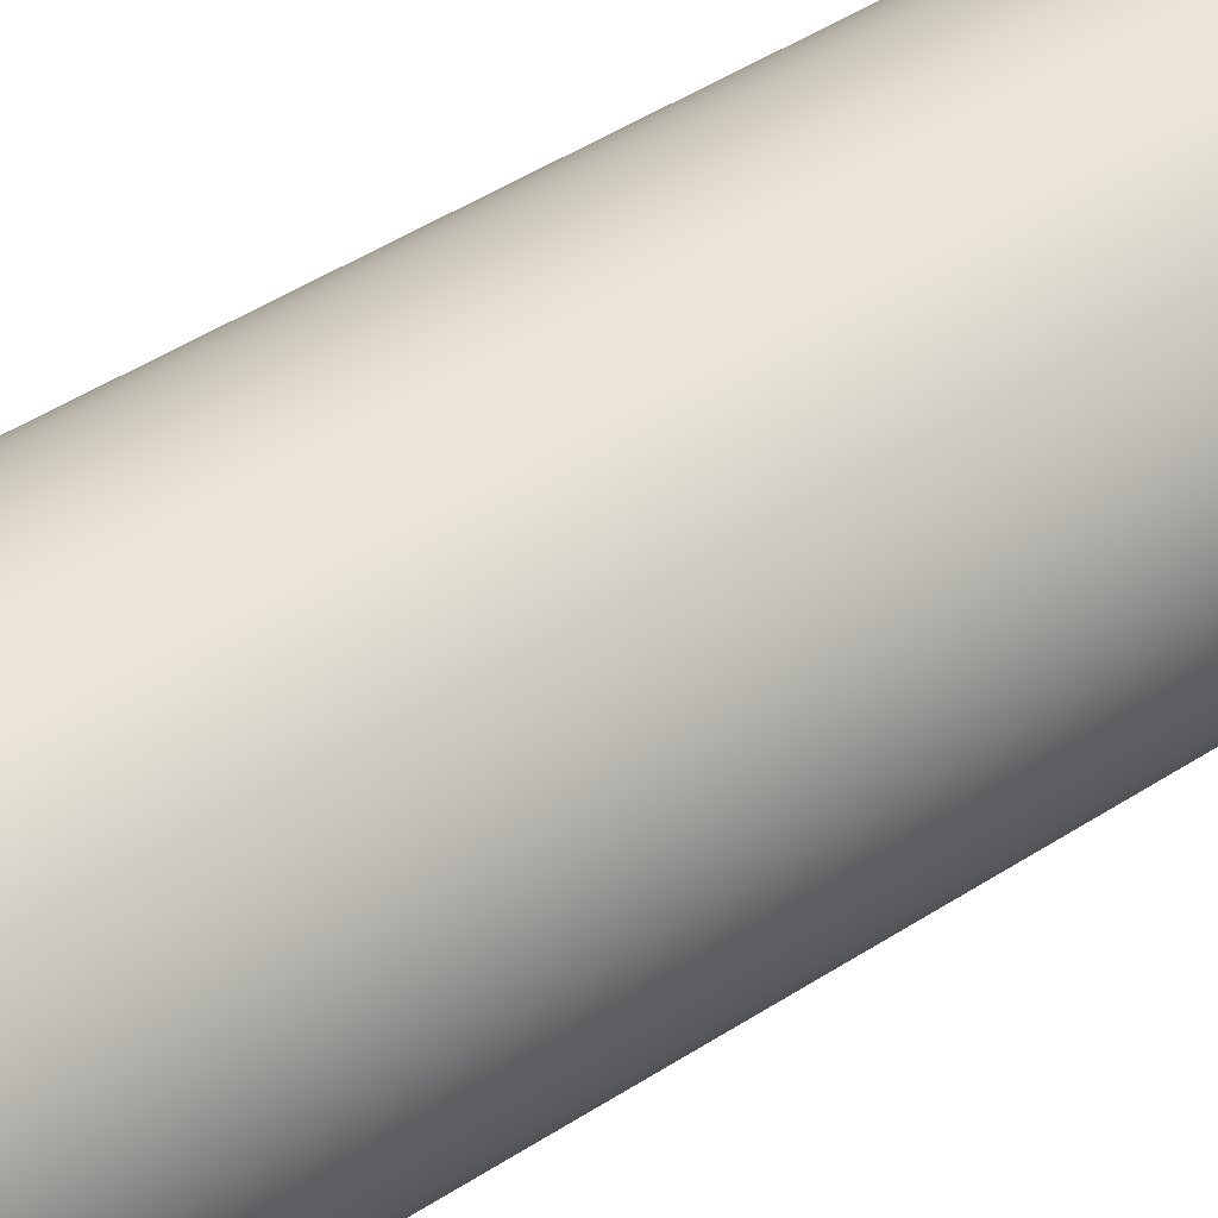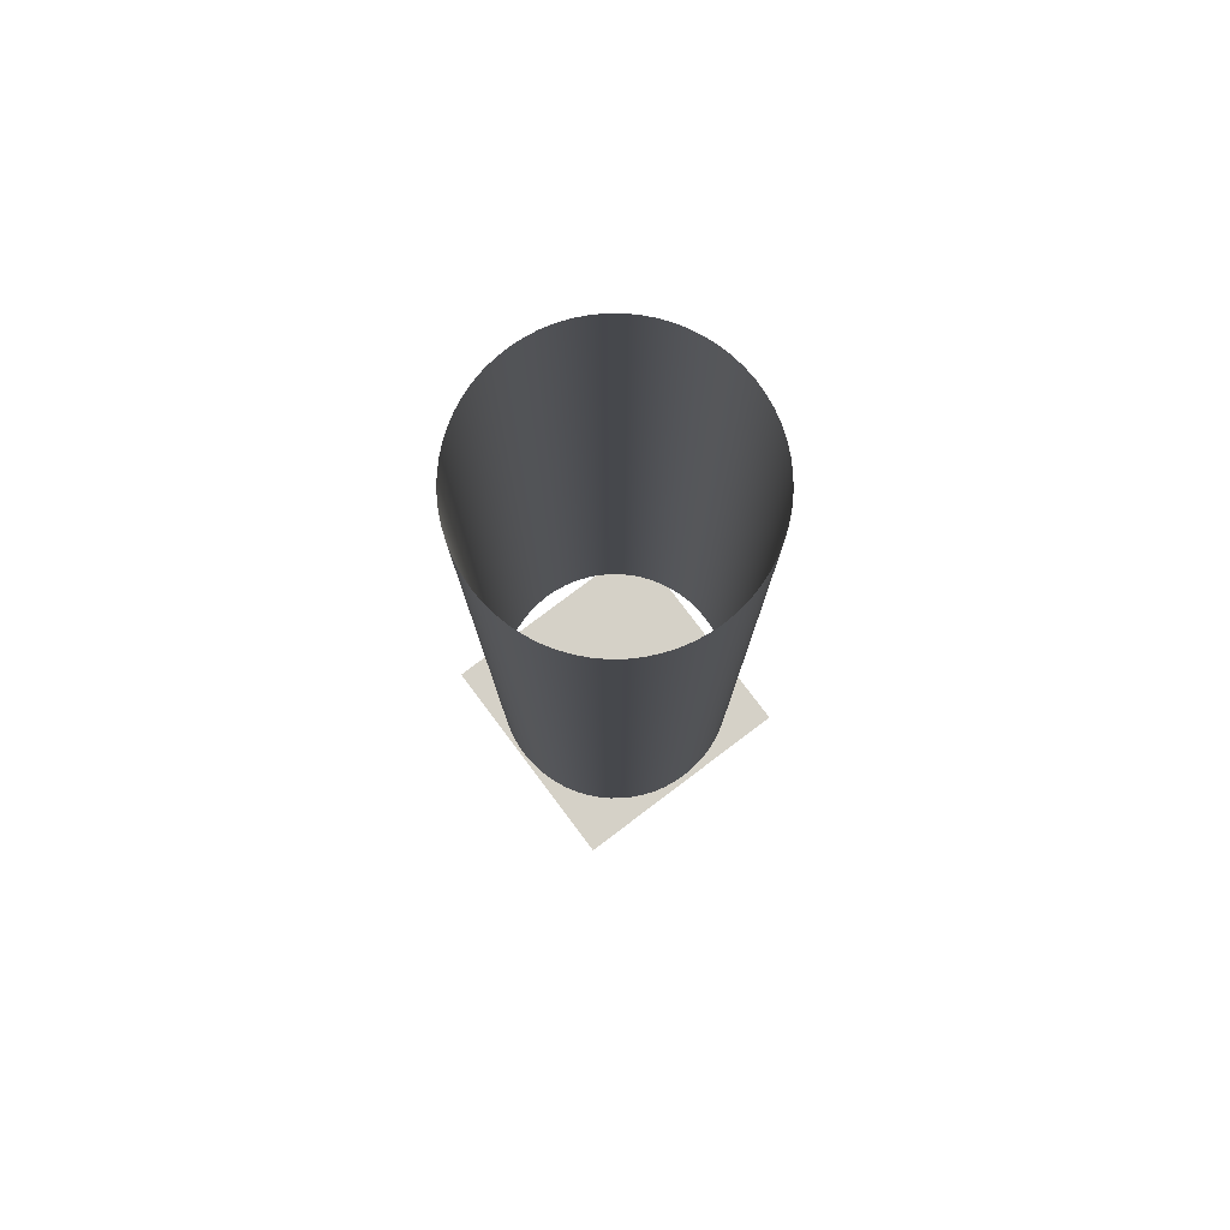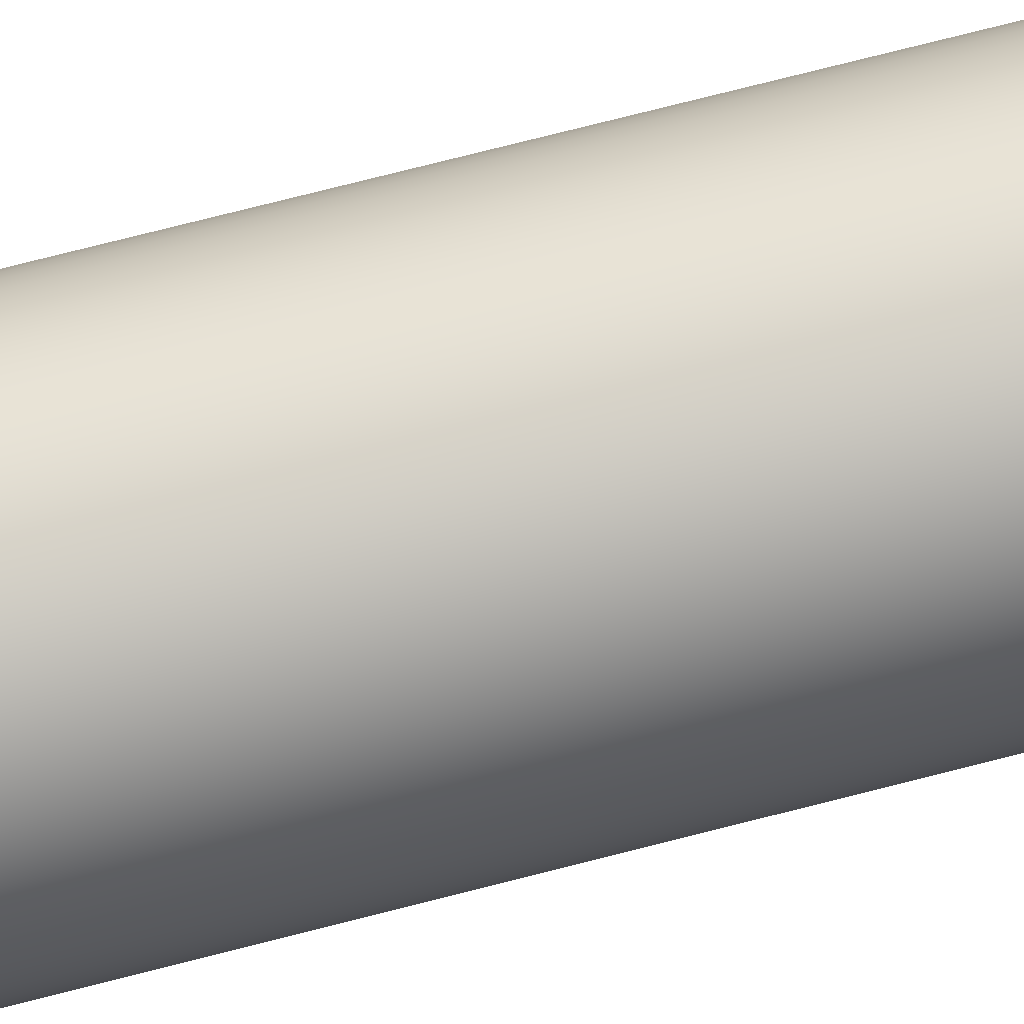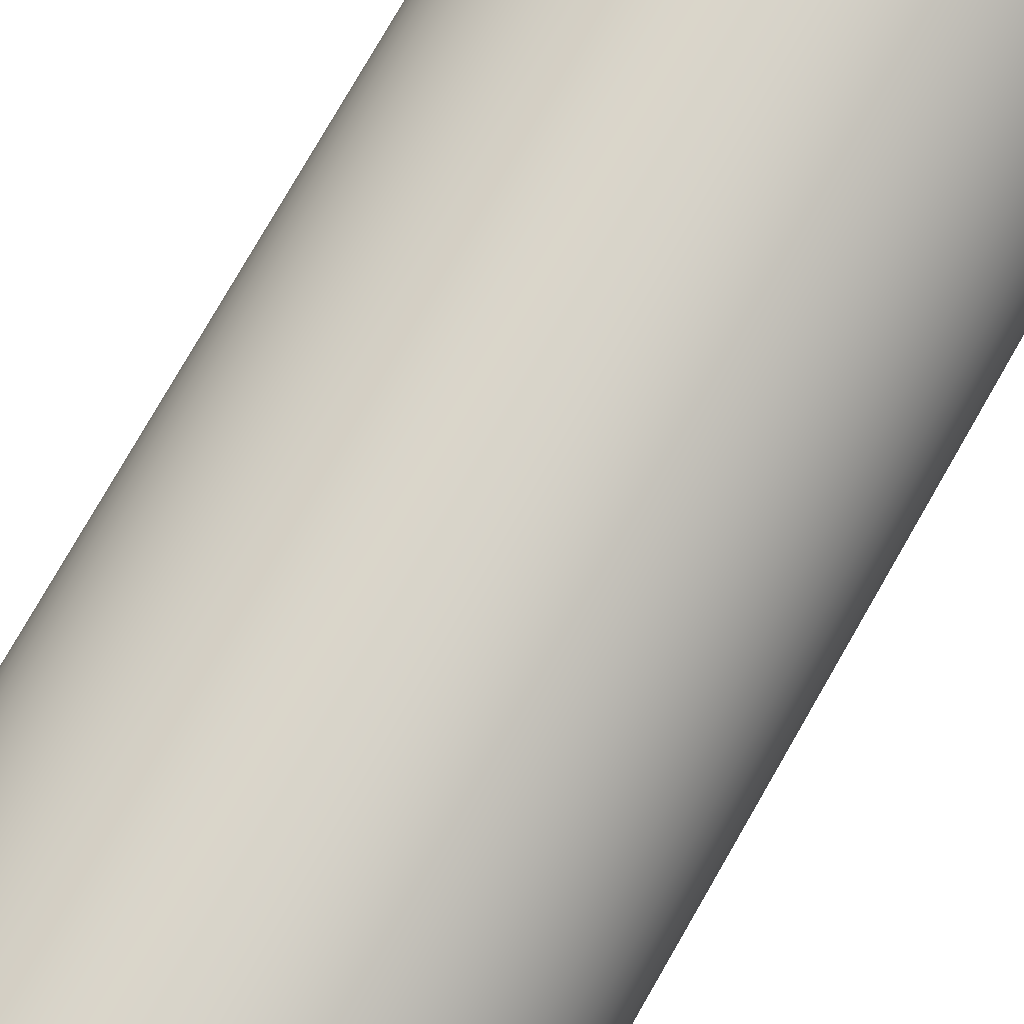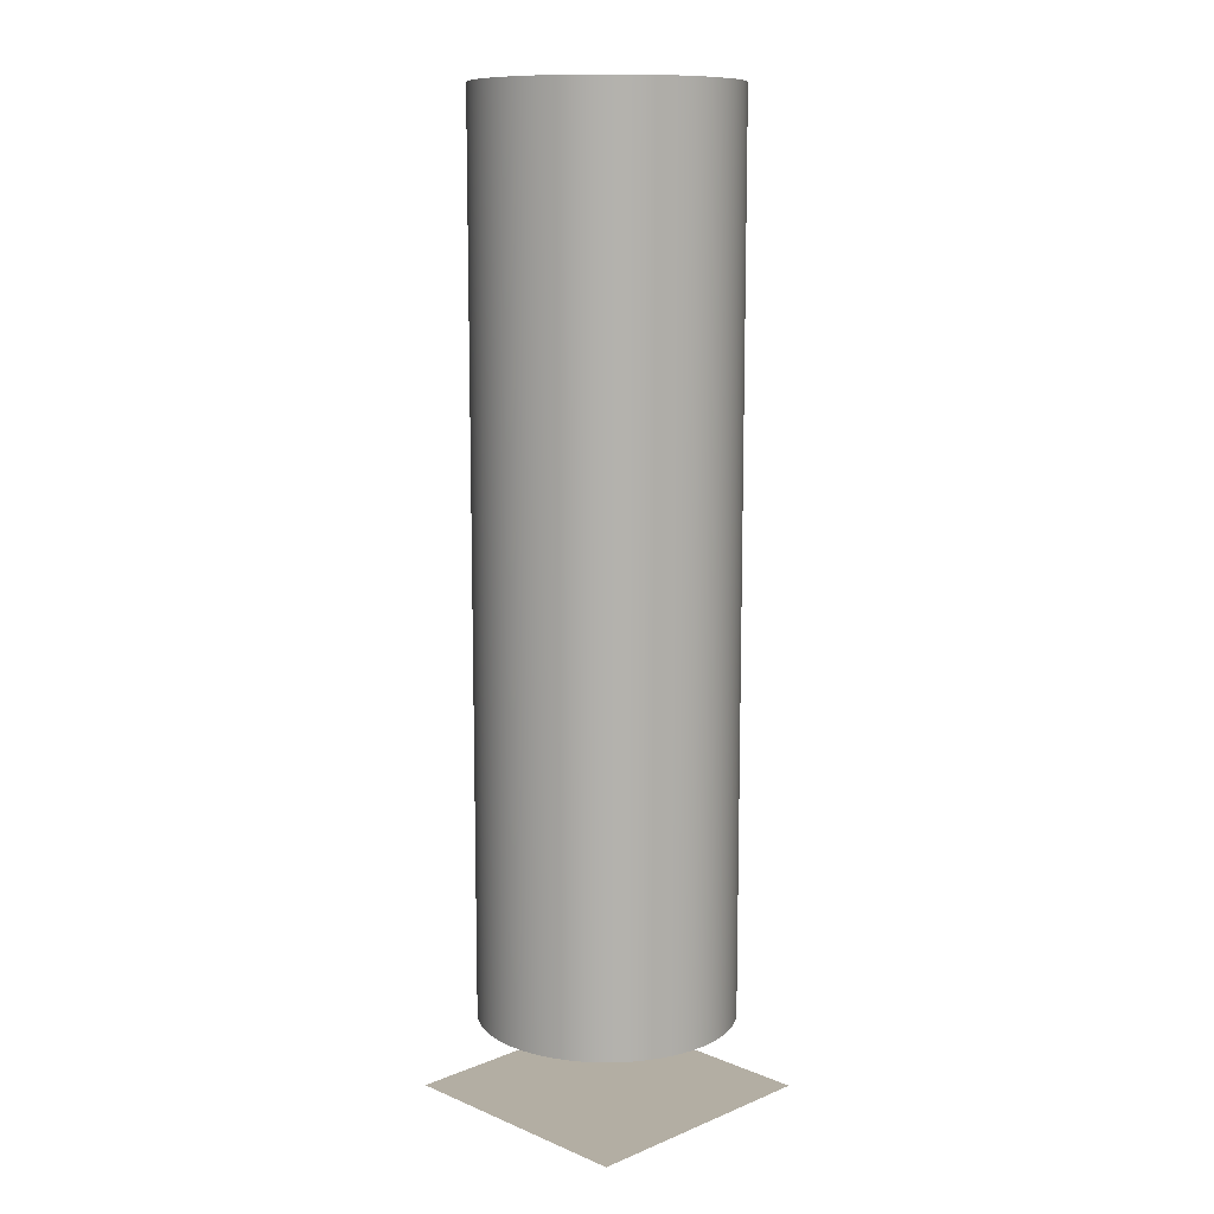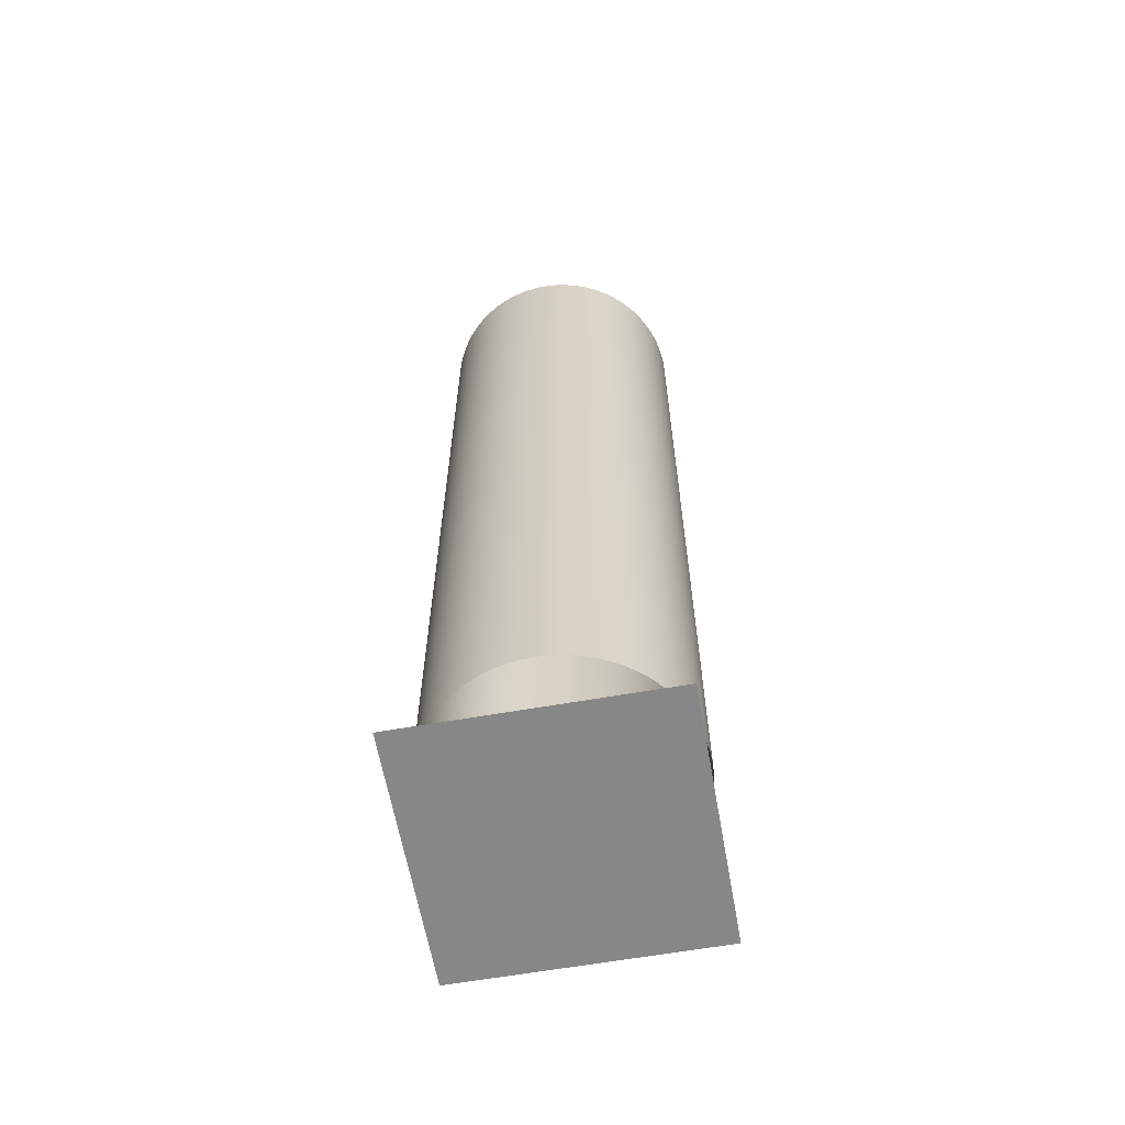
<metadata>
{"format":"obj","ext":"obj","renderer":"f3d","projection":"perspective","resolution":1024,"background":"white","views":[{"elev":42.1,"azim":-128.7,"up":"+Z"},{"elev":78.8,"azim":-127.0,"up":"+Y"},{"elev":79.0,"azim":75.9,"up":"+Z"},{"elev":75.2,"azim":-150.4,"up":"+Z"},{"elev":10.9,"azim":-44.8,"up":"+Y"},{"elev":-62.4,"azim":100.1,"up":"+Y"}]}
</metadata>
<code>
o Plane
v -0.99 0 0.99
v 0.99 0 0.99
v -0.99 0 -0.99
v 0.99 0 -0.99
v -1 0 -1
v -1 0 1
v 1 0 1
v 1 0 -1
v -0.99 0 0.99
v 0.99 0 0.99
v -0.495 0 0.495
v 0.495 0 0.495
f 4 3 11 12
f 1 3 5 6
f 2 1 6 7
f 4 2 7 8
f 3 4 8 5
f 9 10 12 11
f 2 4 12 10
f 1 2 10 9
f 3 1 9 11
o Cylinder
v 0 0.6156 -1
v 0 7.584 -1
v 0.09802 0.6156 -0.9952
v 0.09802 7.584 -0.9952
v 0.1951 0.6156 -0.9808
v 0.1951 7.584 -0.9808
v 0.2903 0.6156 -0.9569
v 0.2903 7.584 -0.9569
v 0.3827 0.6156 -0.9239
v 0.3827 7.584 -0.9239
v 0.4714 0.6156 -0.8819
v 0.4714 7.584 -0.8819
v 0.5556 0.6156 -0.8315
v 0.5556 7.584 -0.8315
v 0.6344 0.6156 -0.773
v 0.6344 7.584 -0.773
v 0.7071 0.6156 -0.7071
v 0.7071 7.584 -0.7071
v 0.773 0.6156 -0.6344
v 0.773 7.584 -0.6344
v 0.8315 0.6156 -0.5556
v 0.8315 7.584 -0.5556
v 0.8819 0.6156 -0.4714
v 0.8819 7.584 -0.4714
v 0.9239 0.6156 -0.3827
v 0.9239 7.584 -0.3827
v 0.9569 0.6156 -0.2903
v 0.9569 7.584 -0.2903
v 0.9808 0.6156 -0.1951
v 0.9808 7.584 -0.1951
v 0.9952 0.6156 -0.09802
v 0.9952 7.584 -0.09802
v 1 0.6156 0
v 1 7.584 0
v 0.9952 0.6156 0.09802
v 0.9952 7.584 0.09802
v 0.9808 0.6156 0.1951
v 0.9808 7.584 0.1951
v 0.9569 0.6156 0.2903
v 0.9569 7.584 0.2903
v 0.9239 0.6156 0.3827
v 0.9239 7.584 0.3827
v 0.8819 0.6156 0.4714
v 0.8819 7.584 0.4714
v 0.8315 0.6156 0.5556
v 0.8315 7.584 0.5556
v 0.773 0.6156 0.6344
v 0.773 7.584 0.6344
v 0.7071 0.6156 0.7071
v 0.7071 7.584 0.7071
v 0.6344 0.6156 0.773
v 0.6344 7.584 0.773
v 0.5556 0.6156 0.8315
v 0.5556 7.584 0.8315
v 0.4714 0.6156 0.8819
v 0.4714 7.584 0.8819
v 0.3827 0.6156 0.9239
v 0.3827 7.584 0.9239
v 0.2903 0.6156 0.9569
v 0.2903 7.584 0.9569
v 0.1951 0.6156 0.9808
v 0.1951 7.584 0.9808
v 0.09802 0.6156 0.9952
v 0.09802 7.584 0.9952
v -1e-06 0.6156 1
v -1e-06 7.584 1
v -0.09802 0.6156 0.9952
v -0.09802 7.584 0.9952
v -0.1951 0.6156 0.9808
v -0.1951 7.584 0.9808
v -0.2903 0.6156 0.9569
v -0.2903 7.584 0.9569
v -0.3827 0.6156 0.9239
v -0.3827 7.584 0.9239
v -0.4714 0.6156 0.8819
v -0.4714 7.584 0.8819
v -0.5556 0.6156 0.8315
v -0.5556 7.584 0.8315
v -0.6344 0.6156 0.773
v -0.6344 7.584 0.773
v -0.7071 0.6156 0.7071
v -0.7071 7.584 0.7071
v -0.773 0.6156 0.6344
v -0.773 7.584 0.6344
v -0.8315 0.6156 0.5556
v -0.8315 7.584 0.5556
v -0.8819 0.6156 0.4714
v -0.8819 7.584 0.4714
v -0.9239 0.6156 0.3827
v -0.9239 7.584 0.3827
v -0.9569 0.6156 0.2903
v -0.9569 7.584 0.2903
v -0.9808 0.6156 0.1951
v -0.9808 7.584 0.1951
v -0.9952 0.6156 0.09802
v -0.9952 7.584 0.09802
v -1 0.6156 0
v -1 7.584 0
v -0.9952 0.6156 -0.09802
v -0.9952 7.584 -0.09802
v -0.9808 0.6156 -0.1951
v -0.9808 7.584 -0.1951
v -0.9569 0.6156 -0.2903
v -0.9569 7.584 -0.2903
v -0.9239 0.6156 -0.3827
v -0.9239 7.584 -0.3827
v -0.8819 0.6156 -0.4714
v -0.8819 7.584 -0.4714
v -0.8315 0.6156 -0.5556
v -0.8315 7.584 -0.5556
v -0.773 0.6156 -0.6344
v -0.773 7.584 -0.6344
v -0.7071 0.6156 -0.7071
v -0.7071 7.584 -0.7071
v -0.6344 0.6156 -0.773
v -0.6344 7.584 -0.773
v -0.5556 0.6156 -0.8315
v -0.5556 7.584 -0.8315
v -0.4714 0.6156 -0.8819
v -0.4714 7.584 -0.8819
v -0.3827 0.6156 -0.9239
v -0.3827 7.584 -0.9239
v -0.2903 0.6156 -0.9569
v -0.2903 7.584 -0.9569
v -0.1951 0.6156 -0.9808
v -0.1951 7.584 -0.9808
v -0.09802 0.6156 -0.9952
v -0.09802 7.584 -0.9952
f 13 14 16 15
f 15 16 18 17
f 17 18 20 19
f 19 20 22 21
f 21 22 24 23
f 23 24 26 25
f 25 26 28 27
f 27 28 30 29
f 29 30 32 31
f 31 32 34 33
f 33 34 36 35
f 35 36 38 37
f 37 38 40 39
f 39 40 42 41
f 41 42 44 43
f 43 44 46 45
f 45 46 48 47
f 47 48 50 49
f 49 50 52 51
f 51 52 54 53
f 53 54 56 55
f 55 56 58 57
f 57 58 60 59
f 59 60 62 61
f 61 62 64 63
f 63 64 66 65
f 65 66 68 67
f 67 68 70 69
f 69 70 72 71
f 71 72 74 73
f 73 74 76 75
f 75 76 78 77
f 77 78 80 79
f 79 80 82 81
f 81 82 84 83
f 83 84 86 85
f 85 86 88 87
f 87 88 90 89
f 89 90 92 91
f 91 92 94 93
f 93 94 96 95
f 95 96 98 97
f 97 98 100 99
f 99 100 102 101
f 101 102 104 103
f 103 104 106 105
f 105 106 108 107
f 107 108 110 109
f 109 110 112 111
f 111 112 114 113
f 113 114 116 115
f 115 116 118 117
f 117 118 120 119
f 119 120 122 121
f 121 122 124 123
f 123 124 126 125
f 125 126 128 127
f 127 128 130 129
f 129 130 132 131
f 131 132 134 133
f 133 134 136 135
f 135 136 138 137
f 137 138 140 139
f 139 140 14 13

</code>
